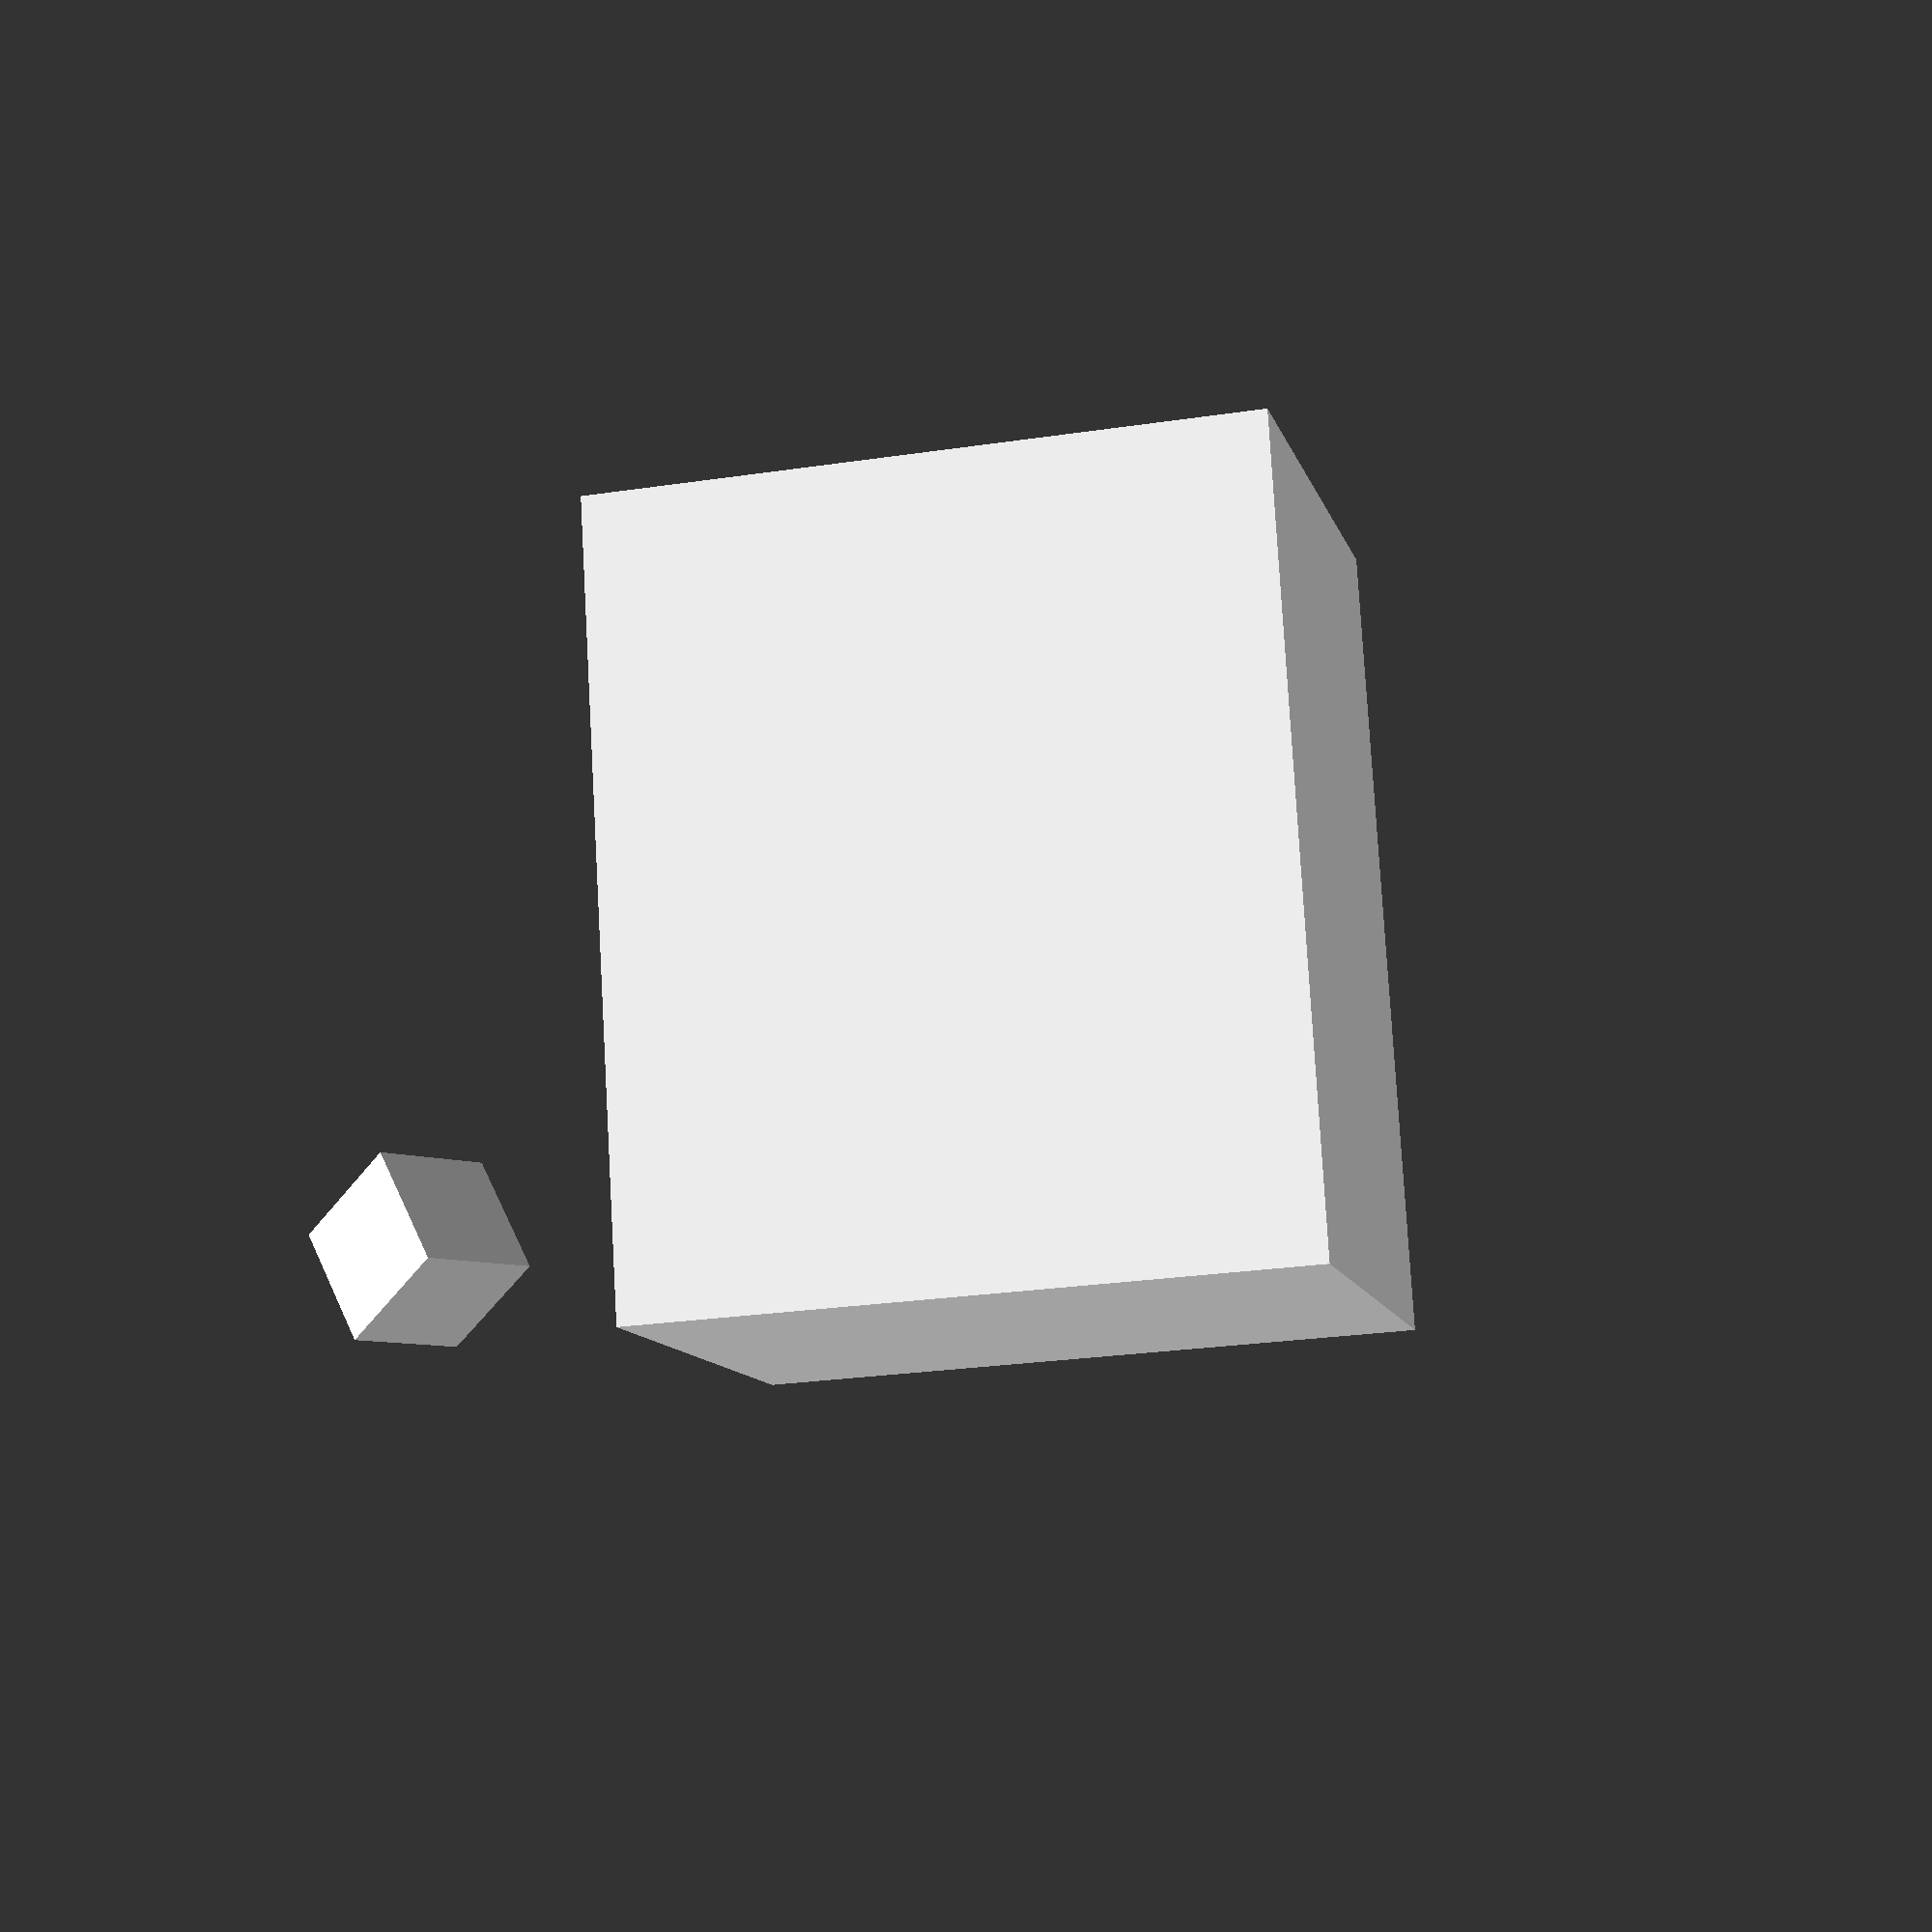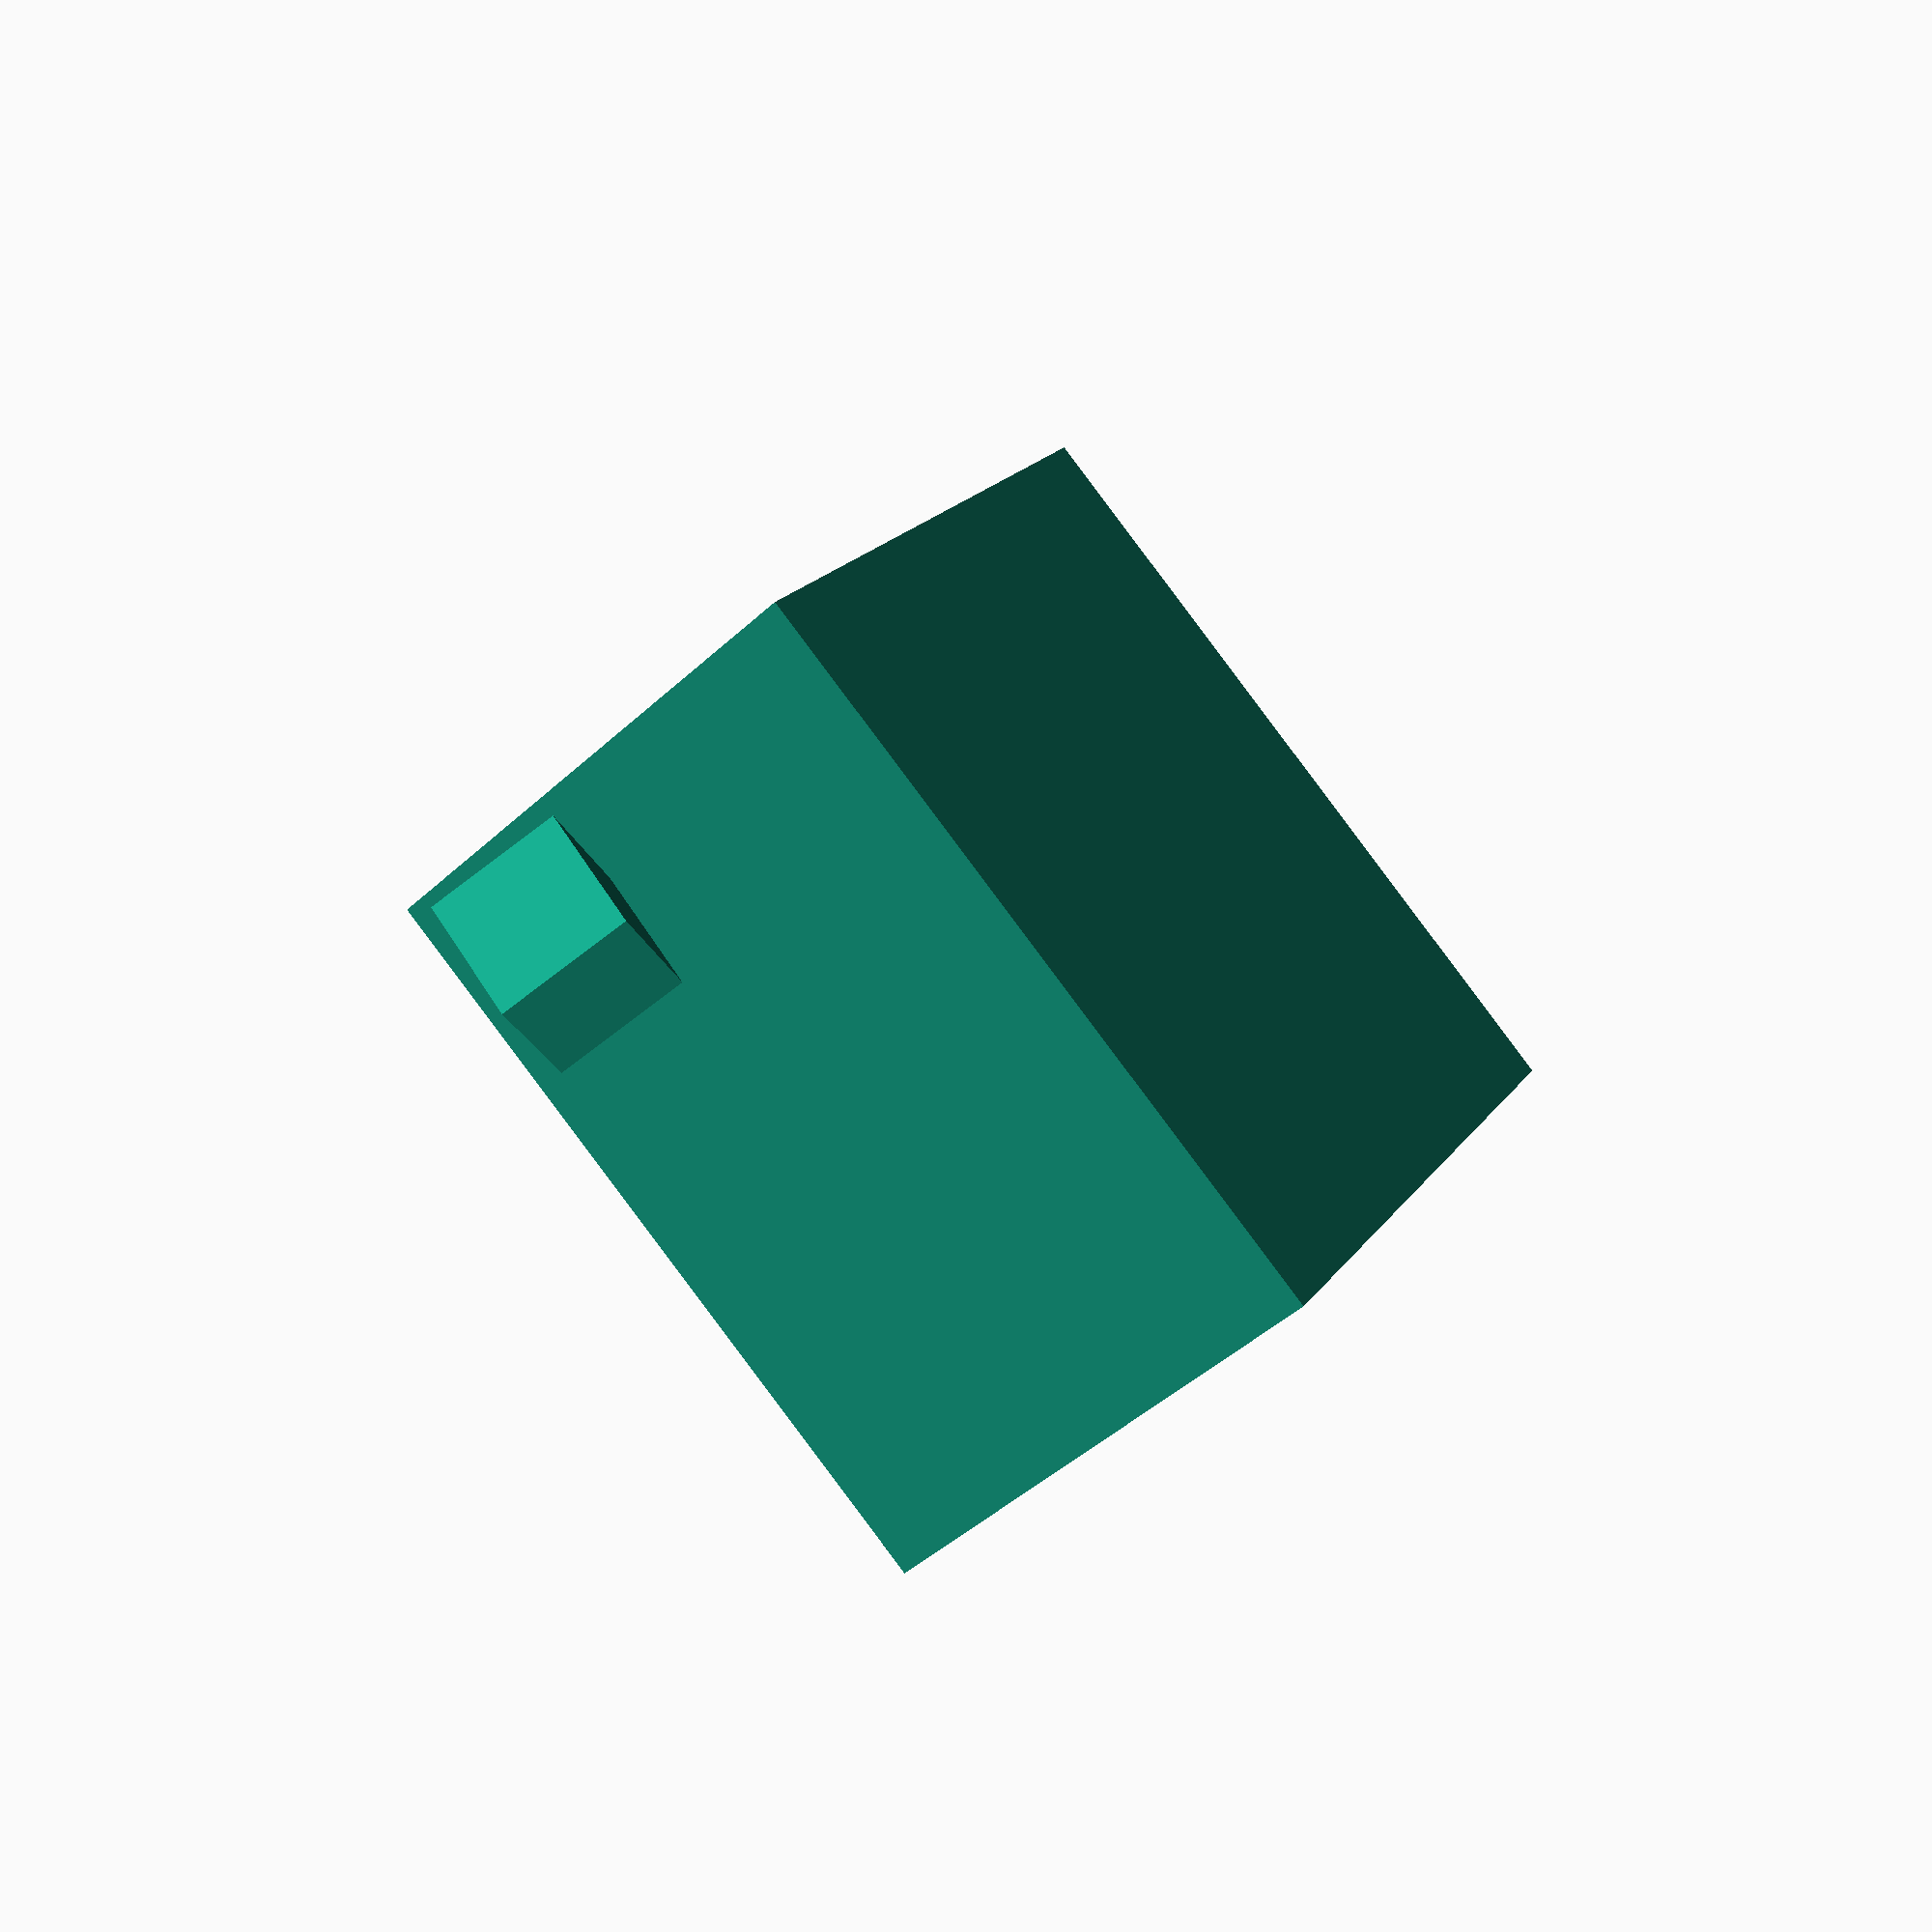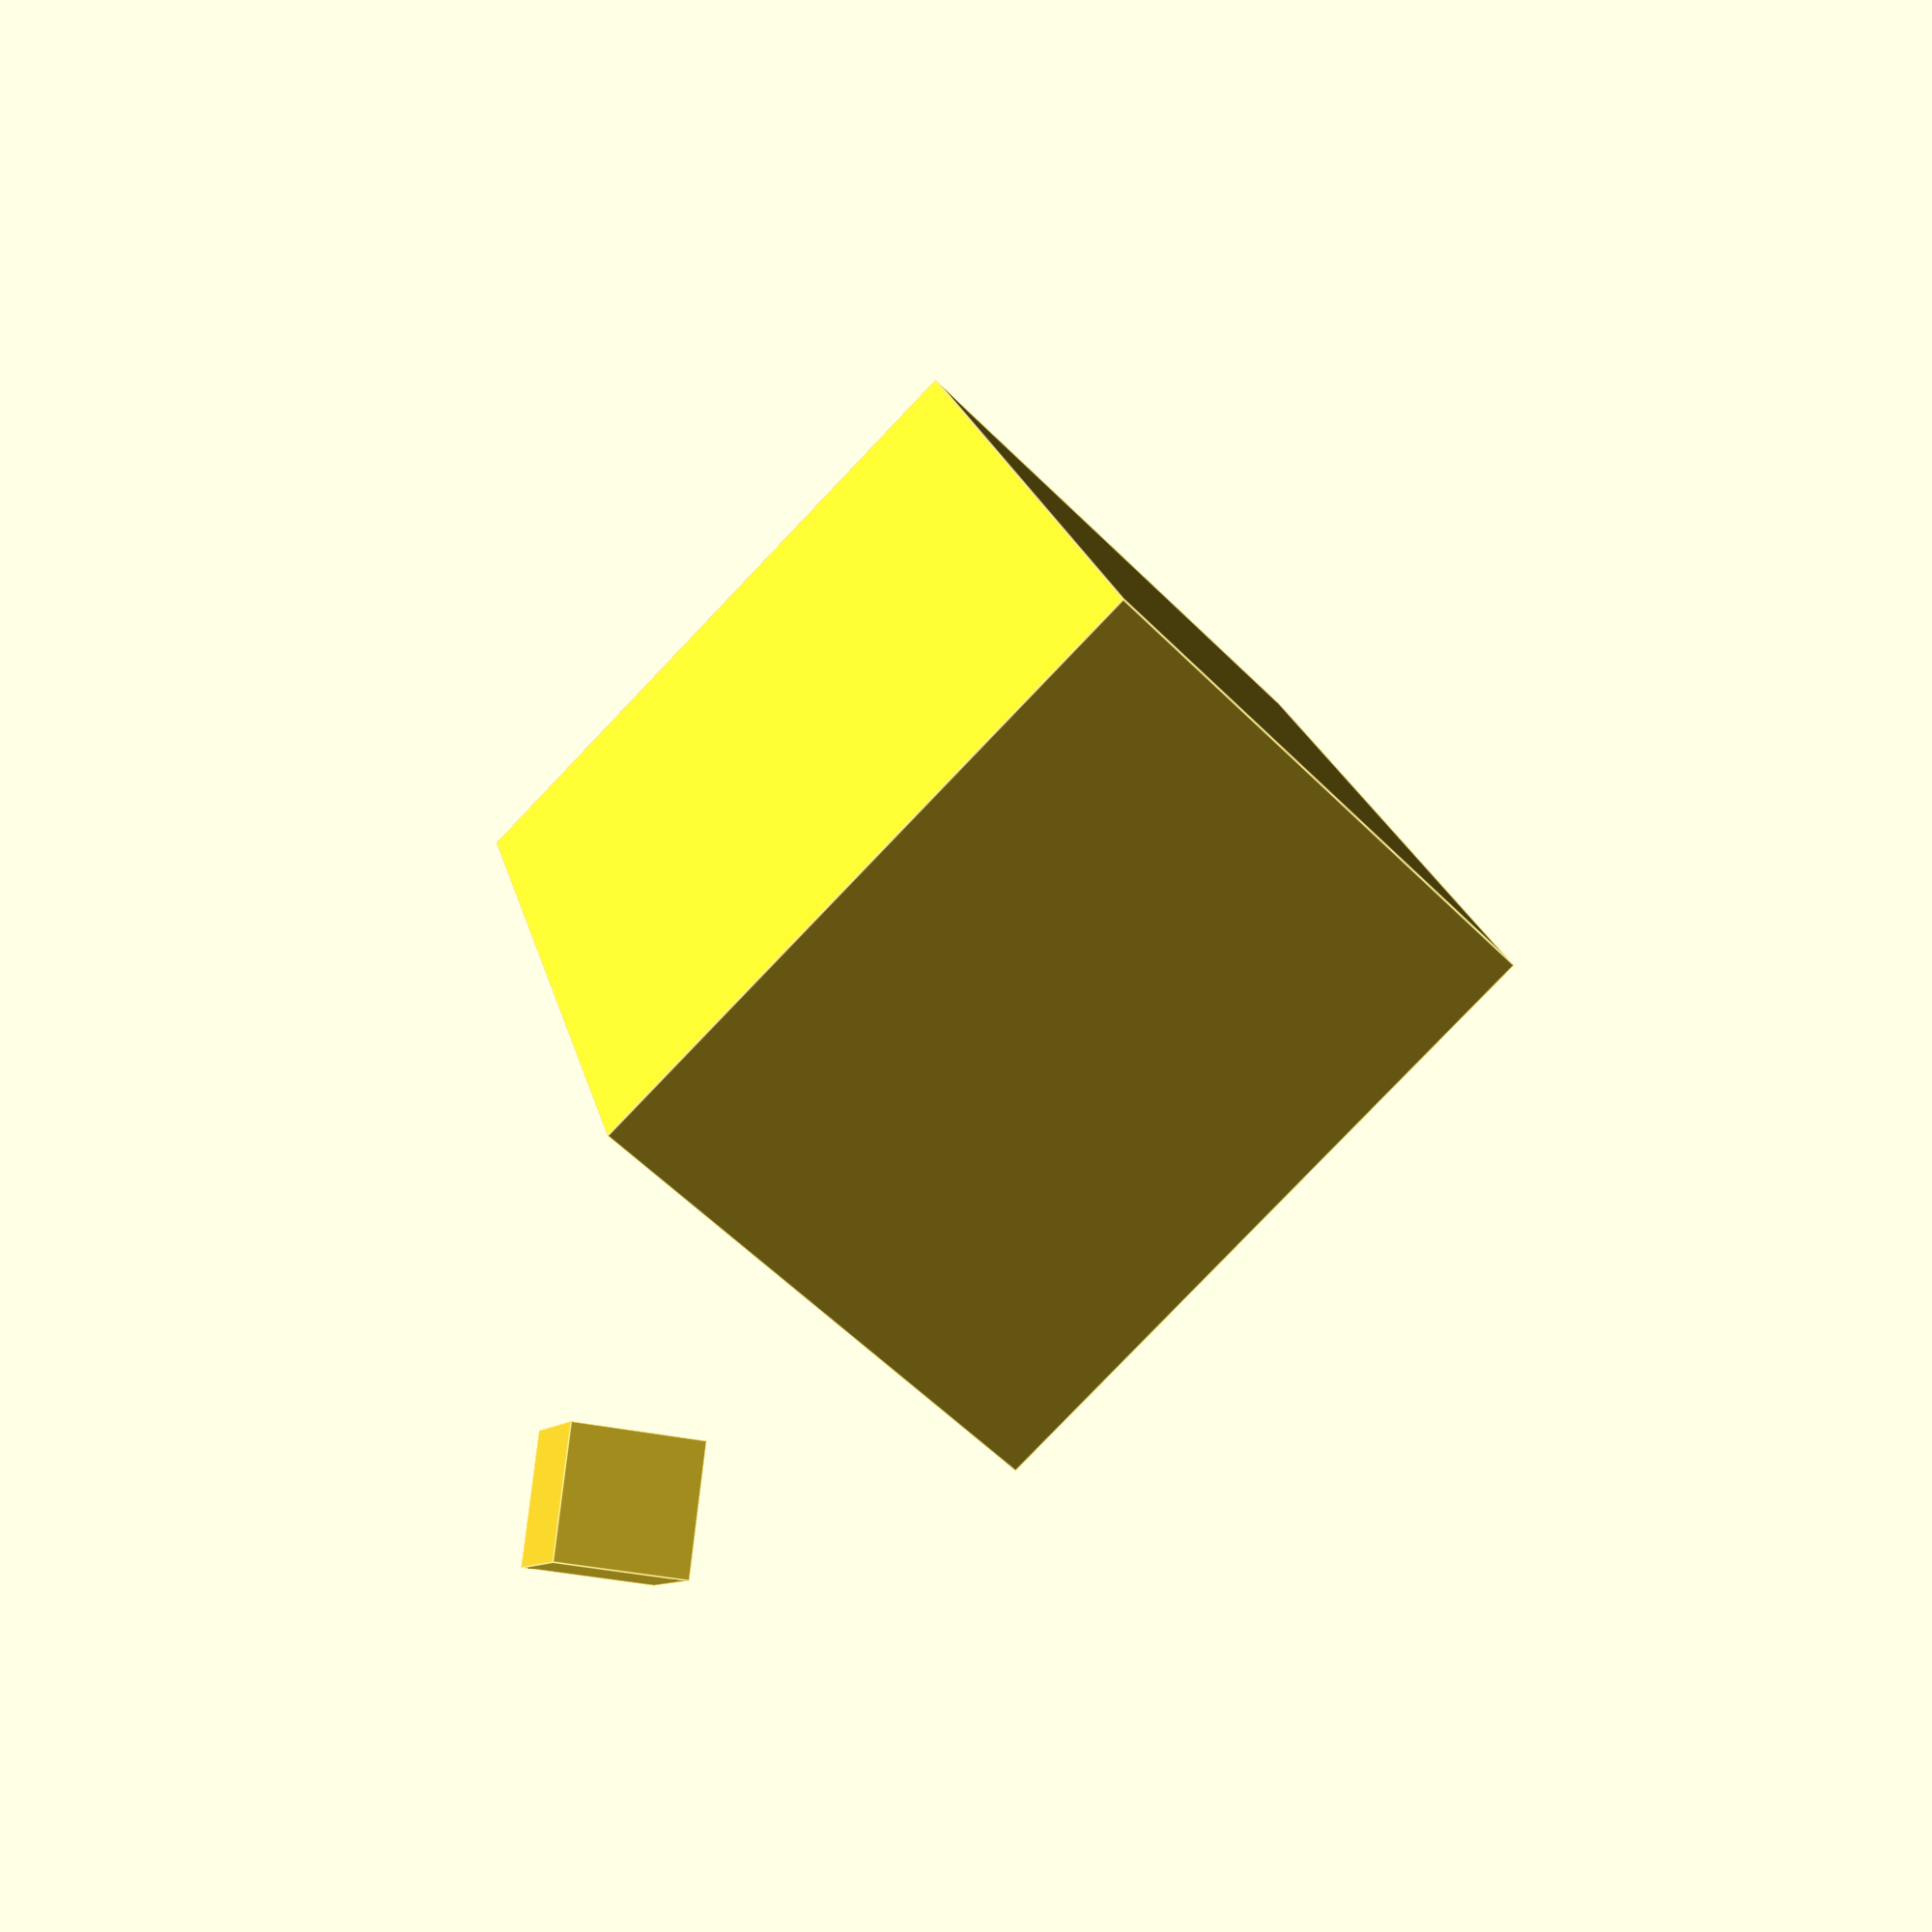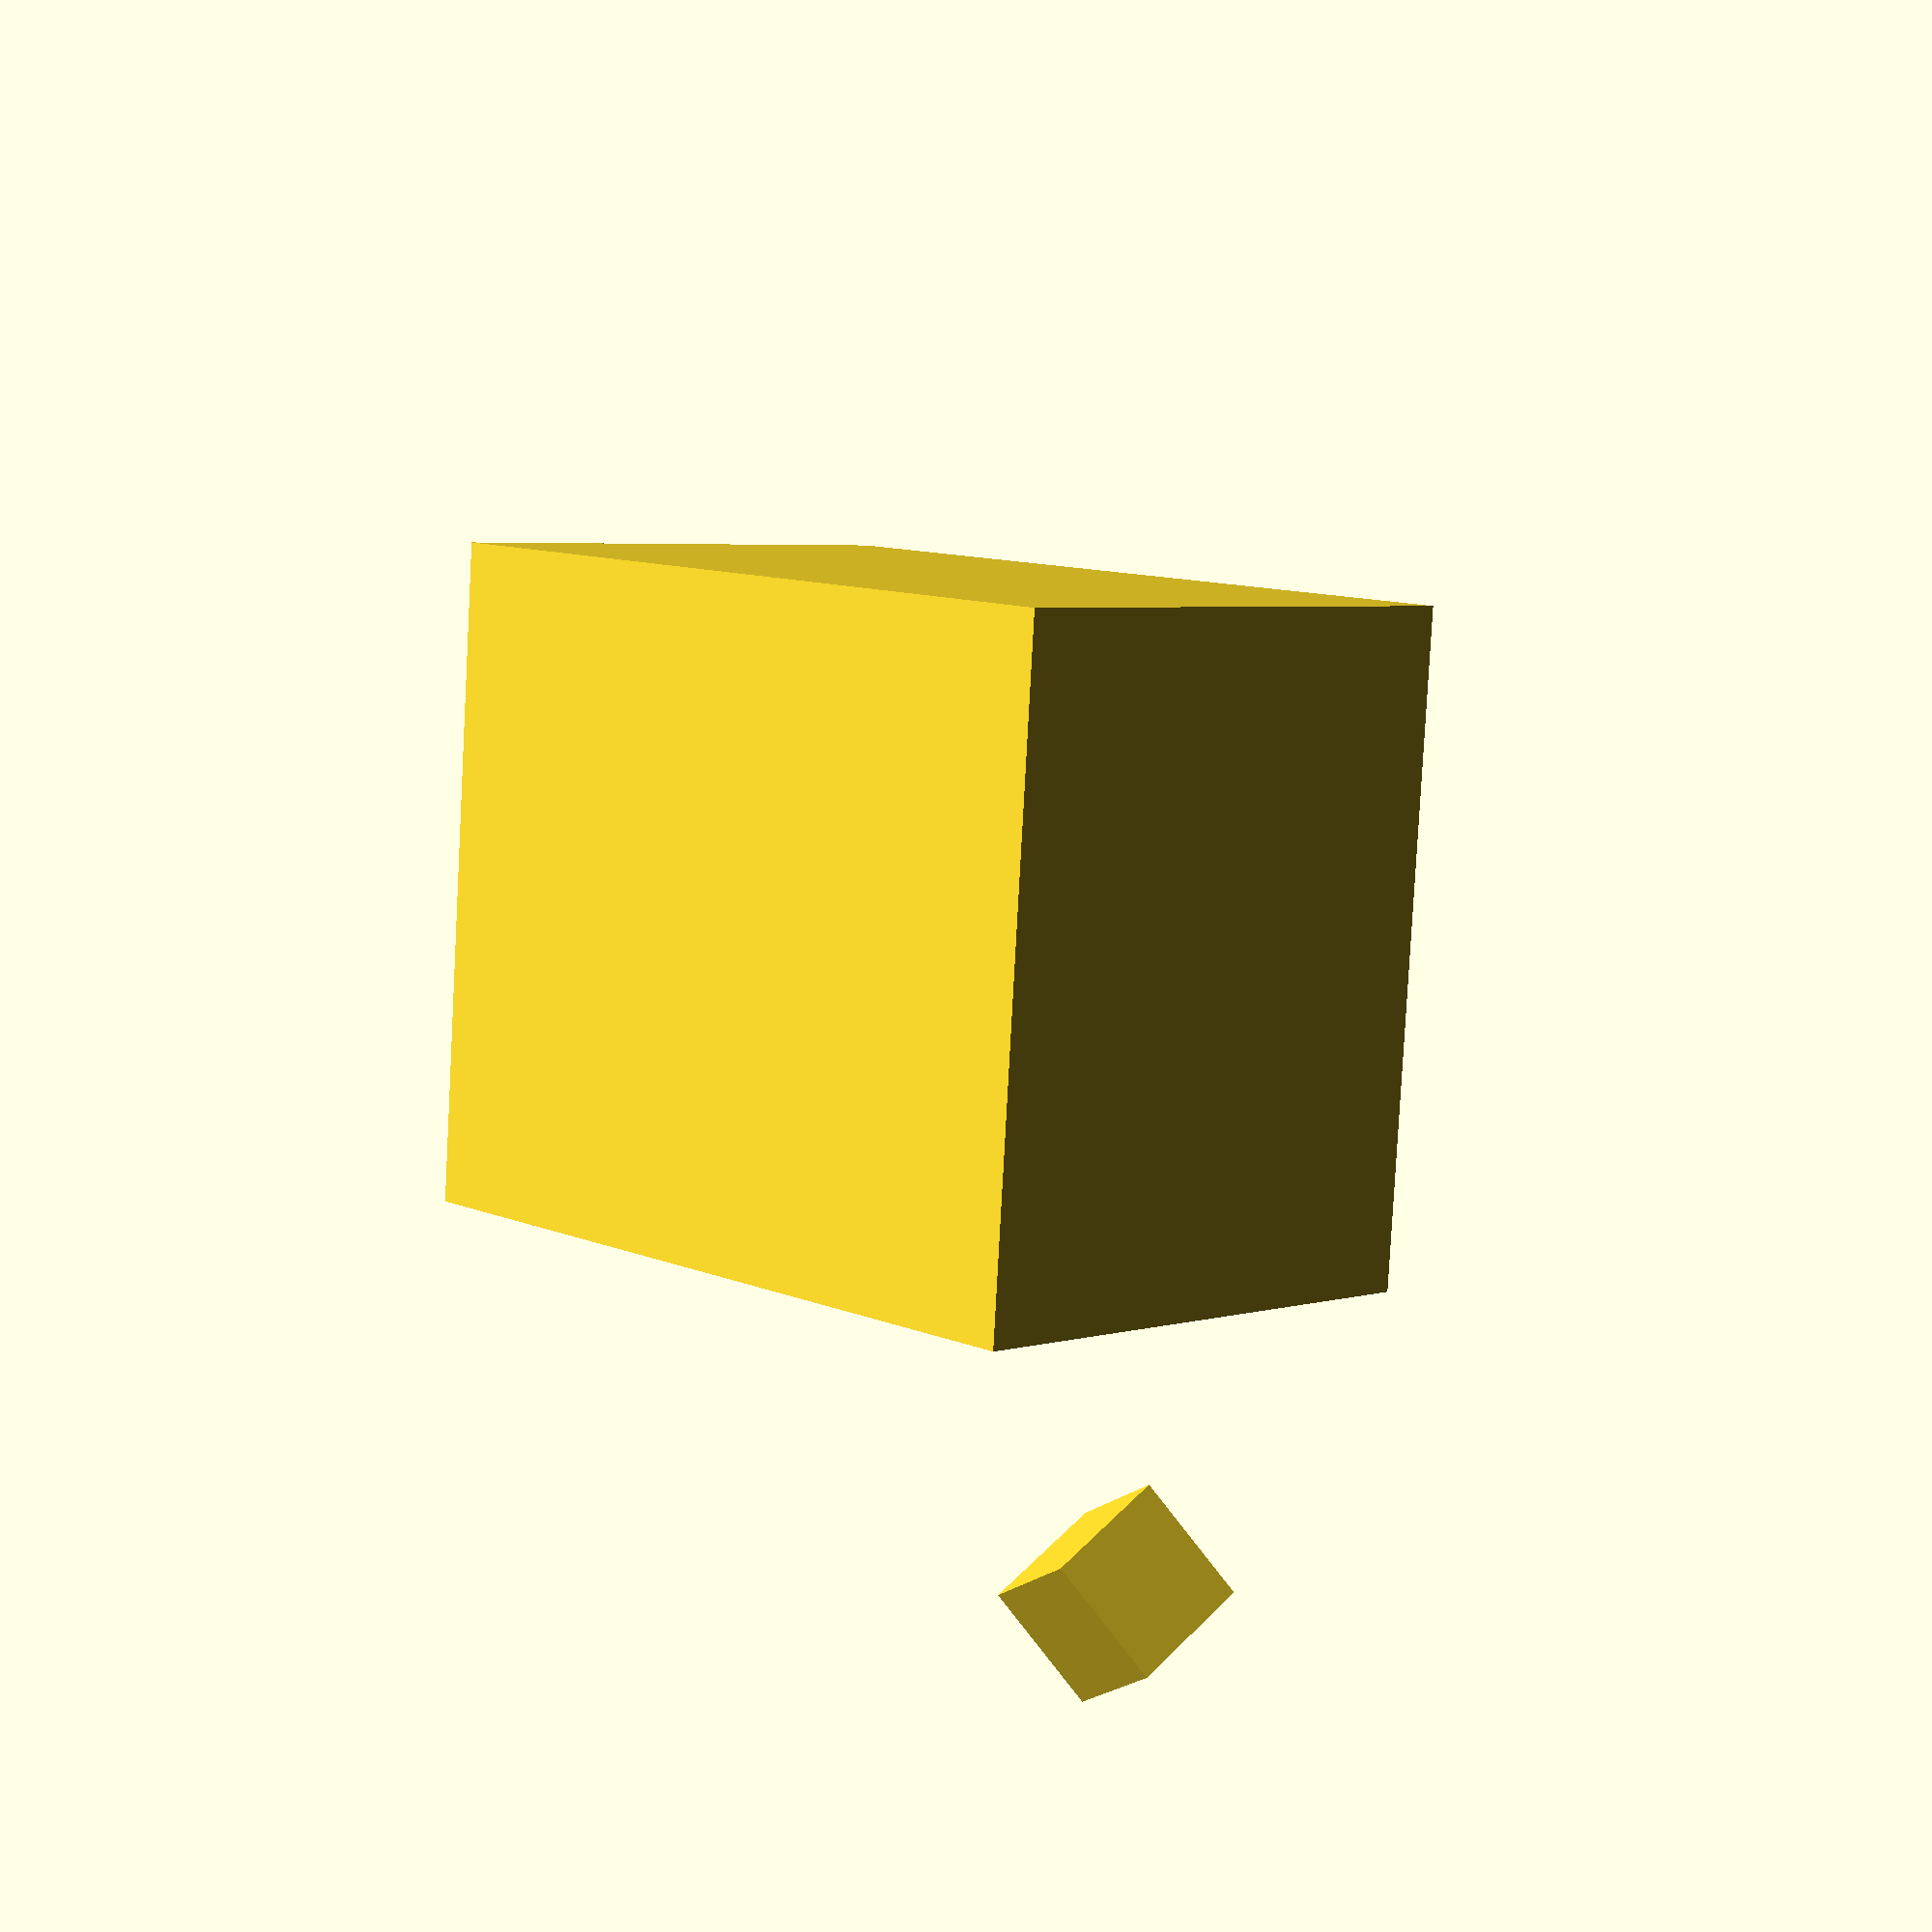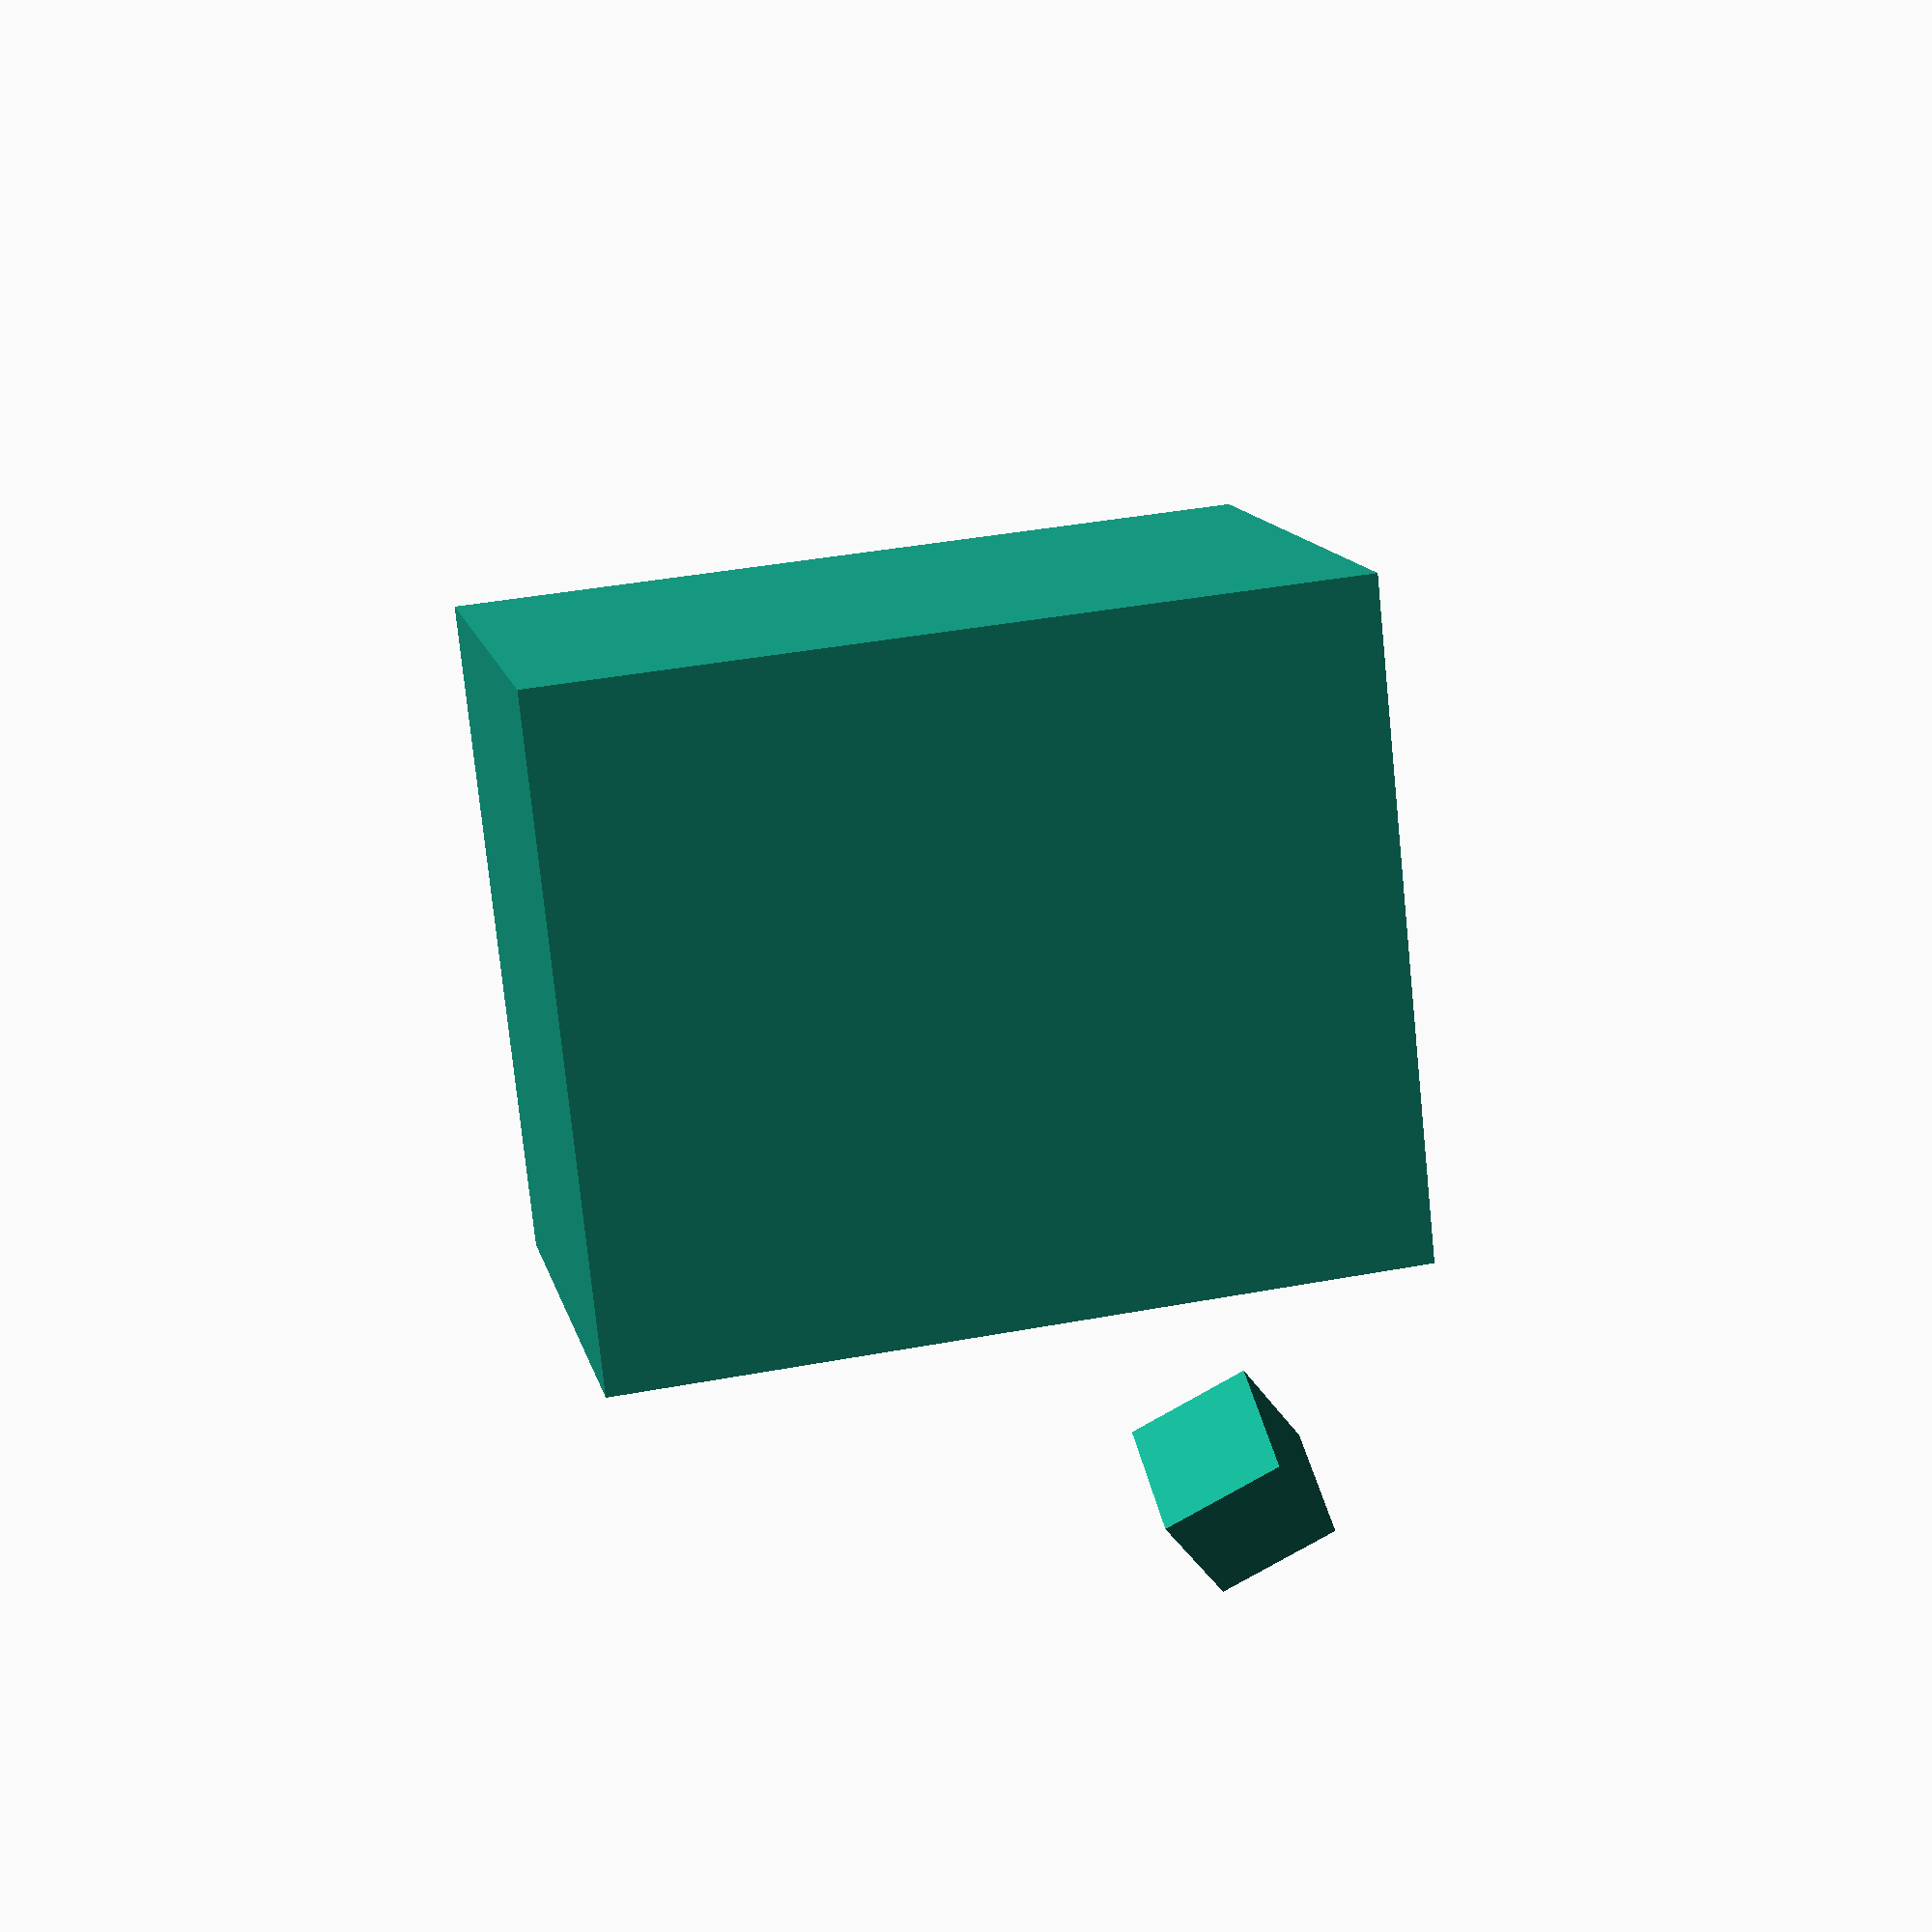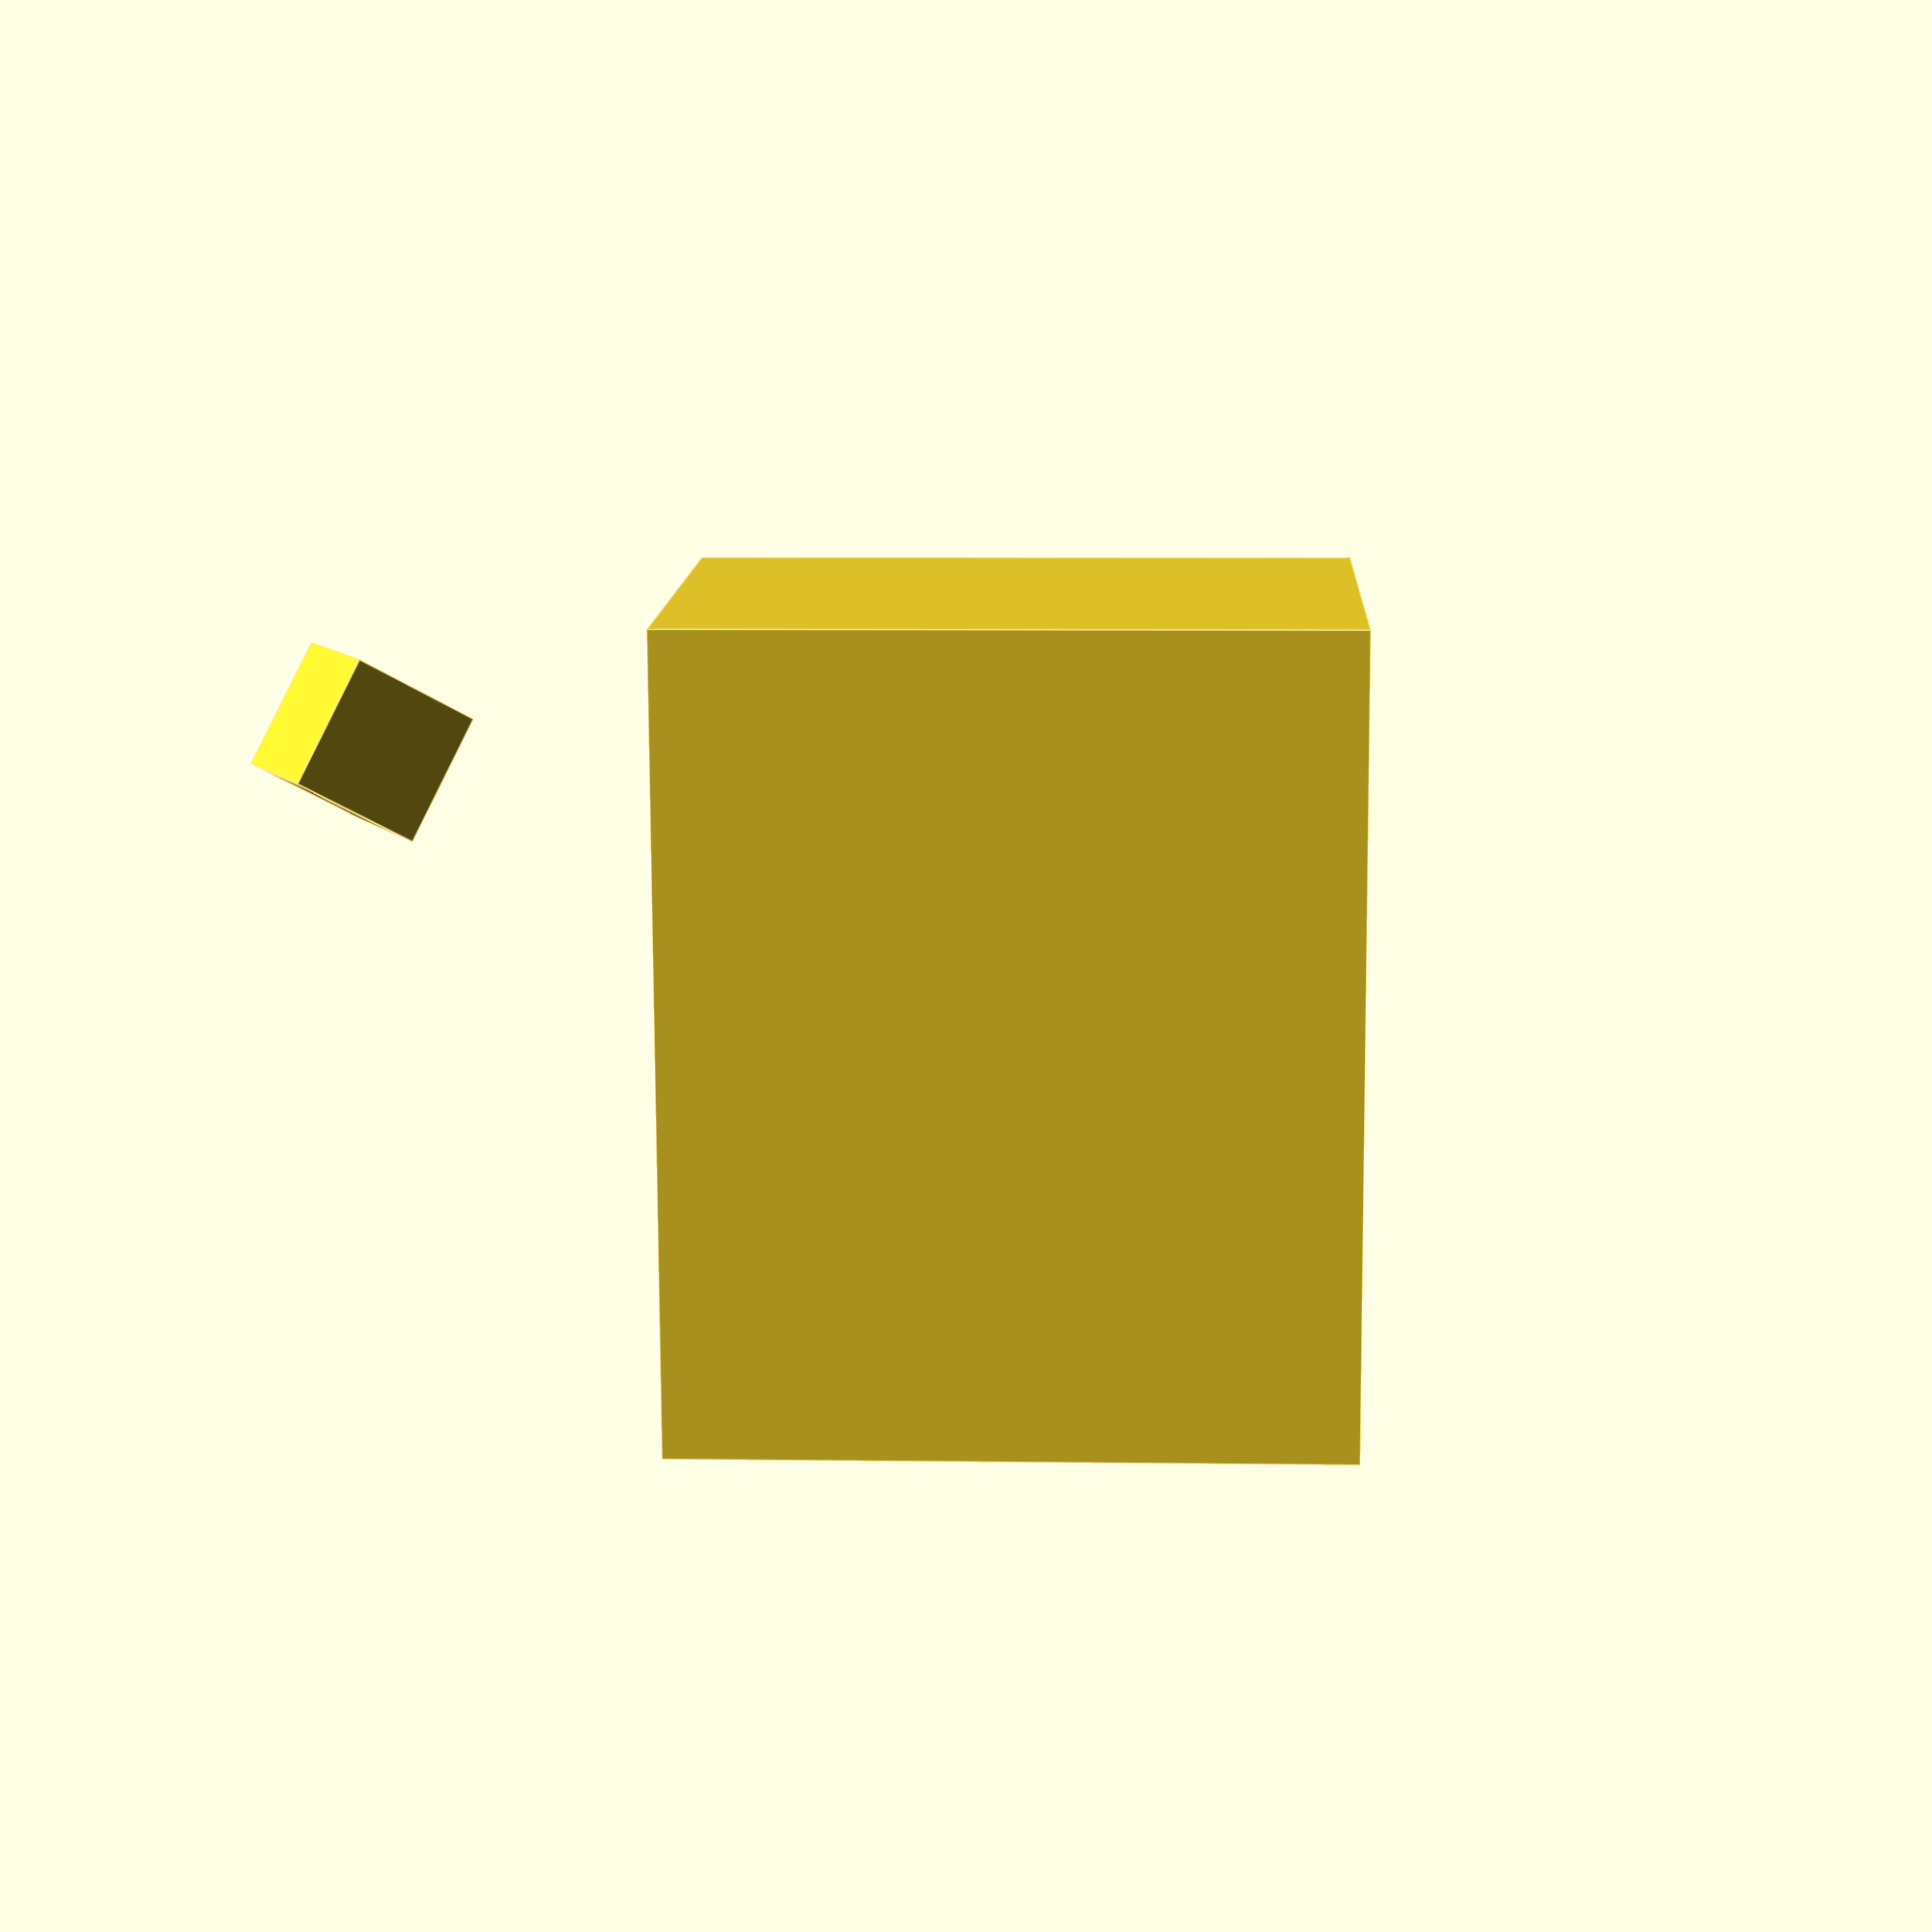
<openscad>
cube();
translate([1, 2, 3]) {
    rotate([90, 60, 30]) {
        scale([4, 5, 6]) {
            cube();
        }
    }
}
</openscad>
<views>
elev=8.5 azim=214.5 roll=223.3 proj=p view=wireframe
elev=268.8 azim=121.3 roll=233.1 proj=p view=solid
elev=30.4 azim=250.1 roll=250.7 proj=p view=edges
elev=314.4 azim=324.5 roll=220.7 proj=p view=wireframe
elev=316.9 azim=299.1 roll=166.8 proj=p view=wireframe
elev=348.2 azim=29.7 roll=332.4 proj=p view=edges
</views>
